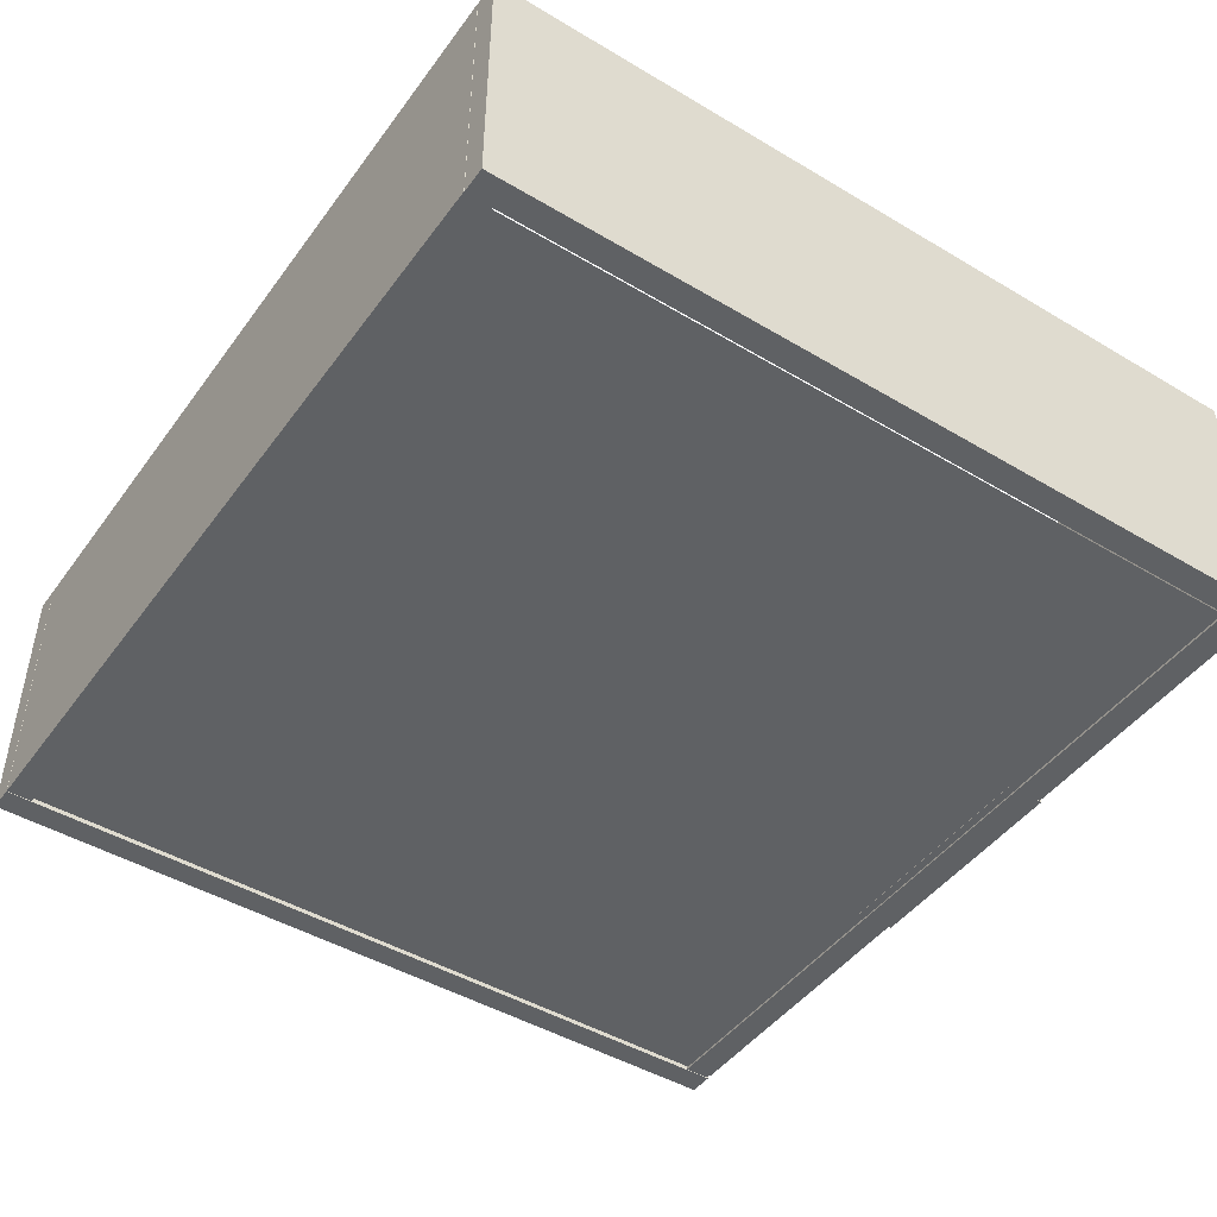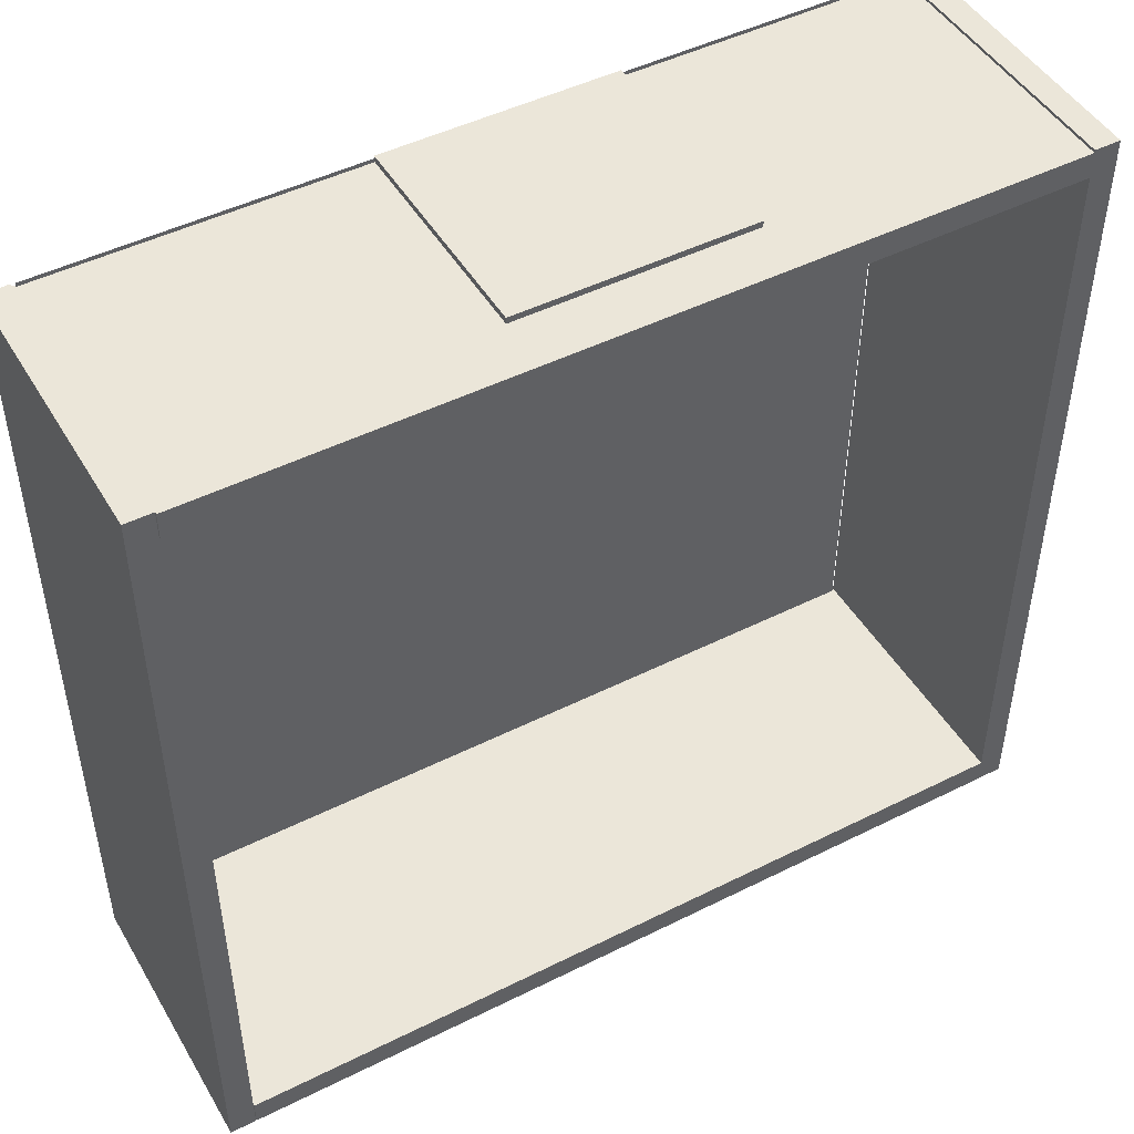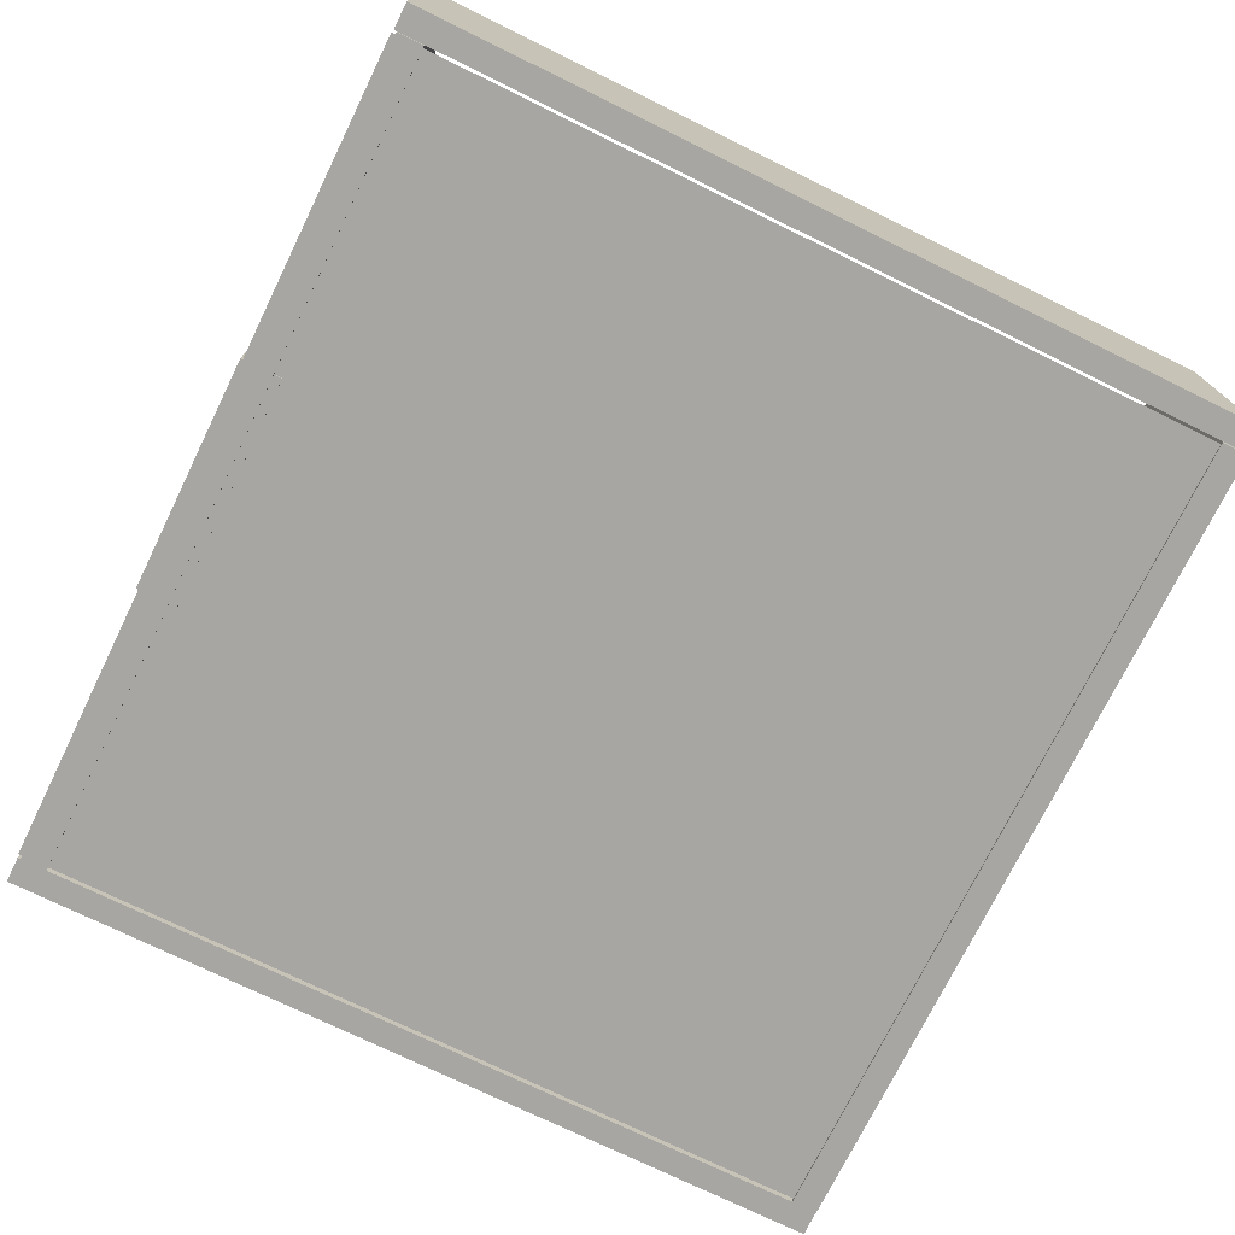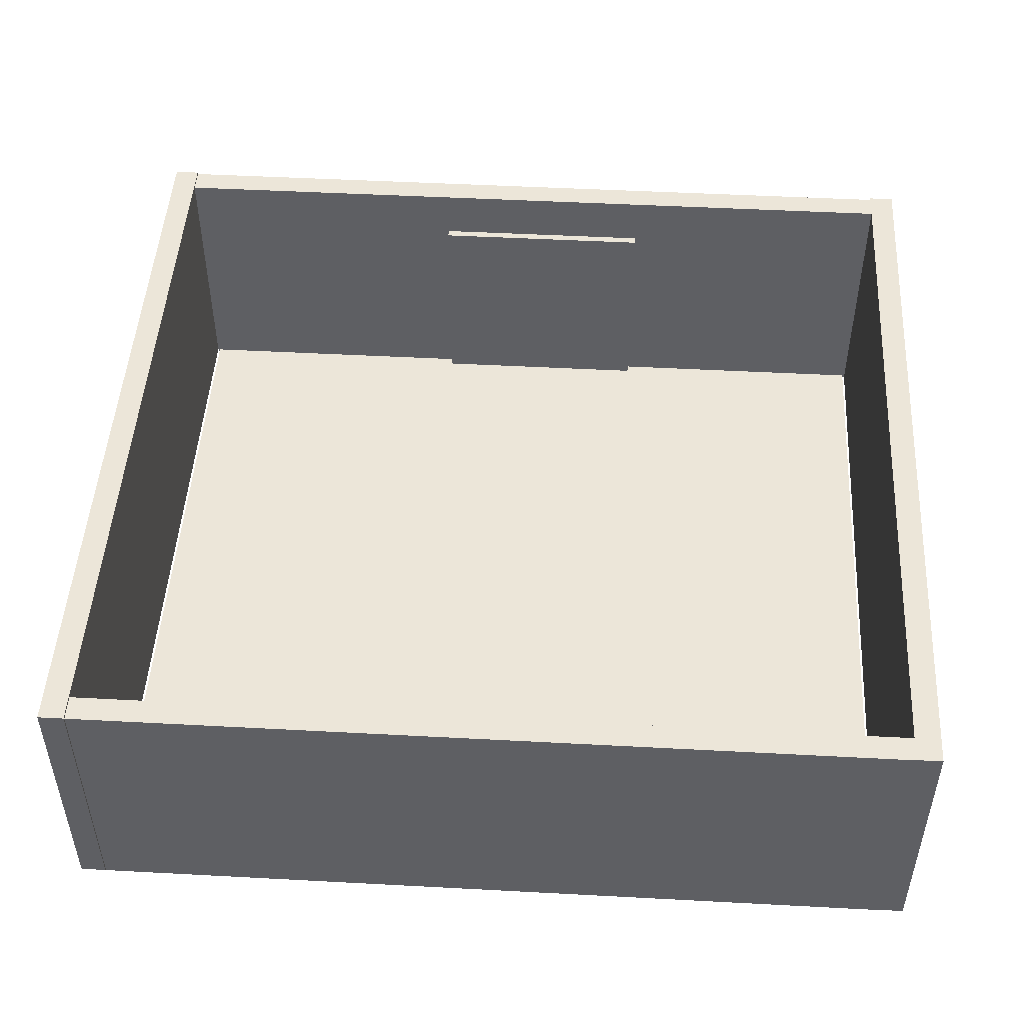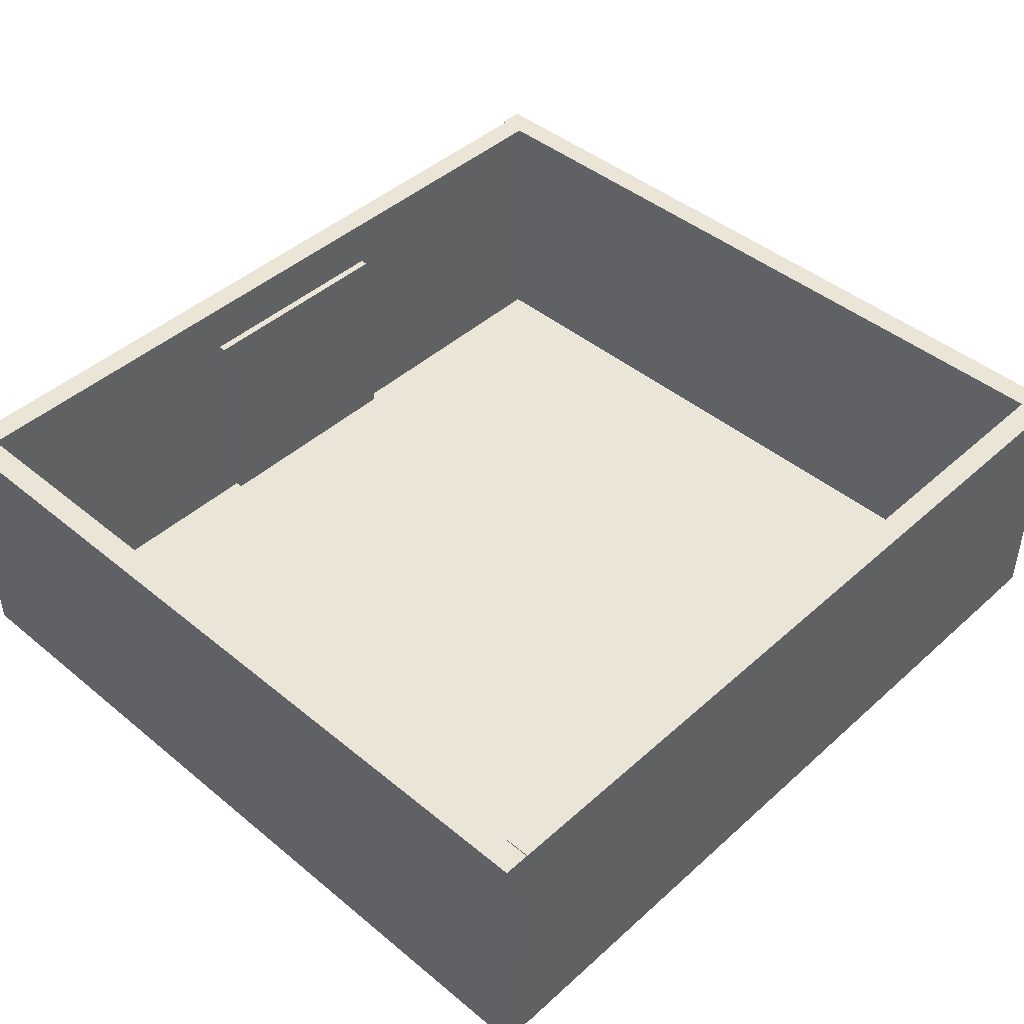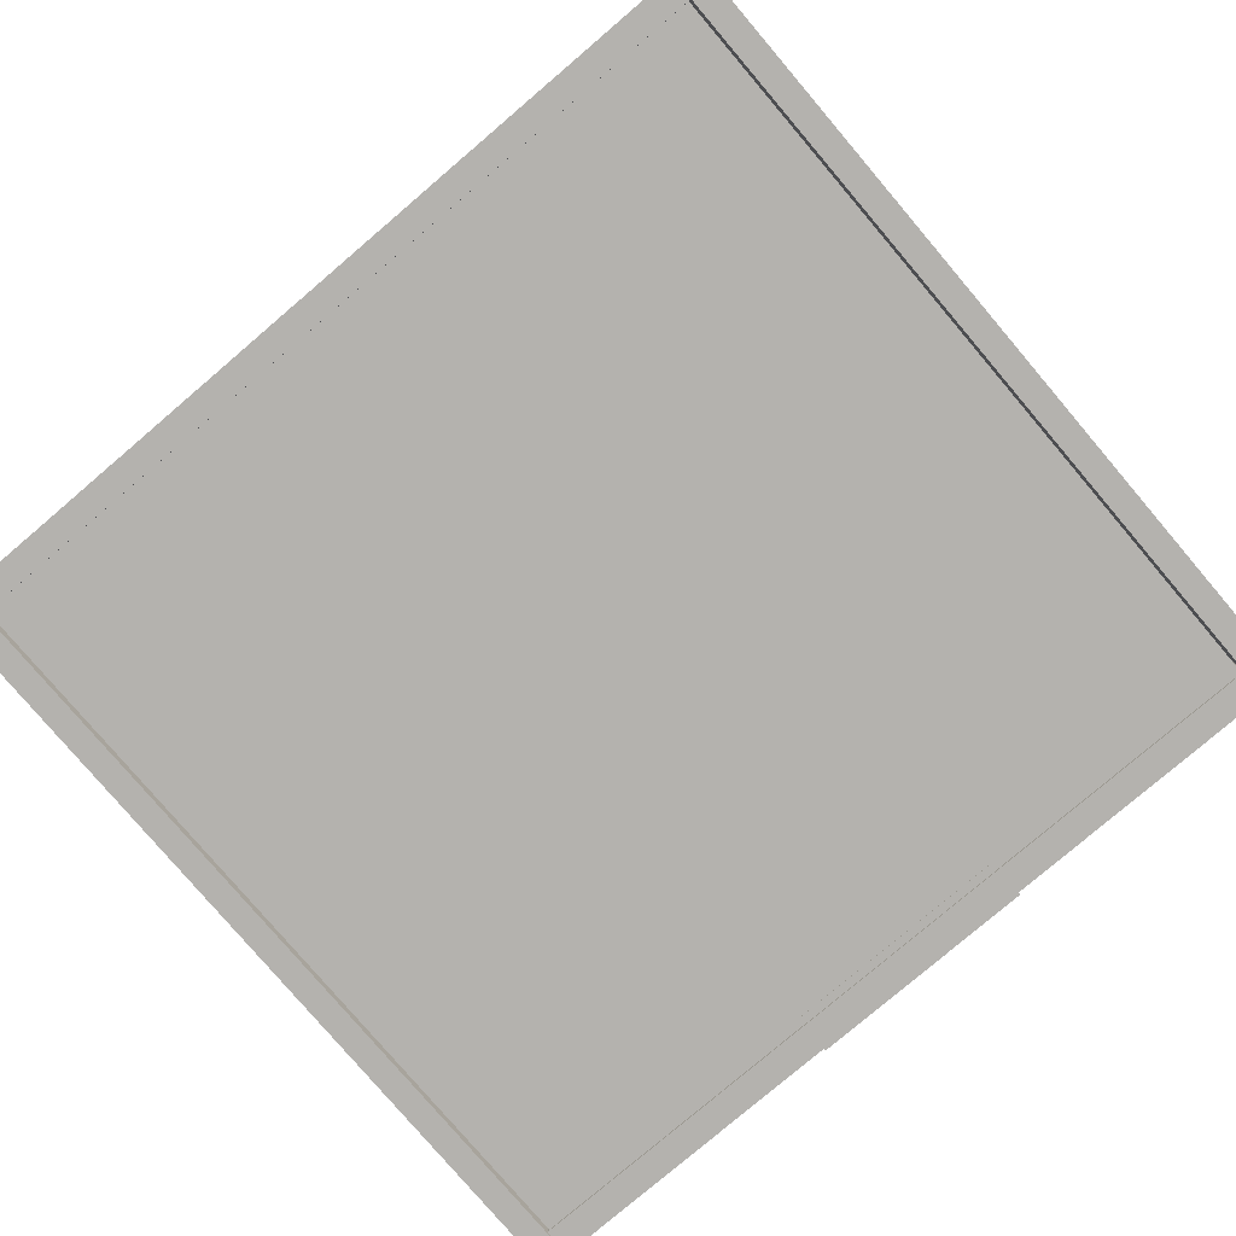
<metadata>
{"format":"obj","ext":"obj","renderer":"f3d","projection":"perspective","resolution":1024,"background":"white","views":[{"elev":-46.2,"azim":-124.2,"up":"+Y"},{"elev":47.5,"azim":150.6,"up":"+Z"},{"elev":-74.1,"azim":63.9,"up":"+Y"},{"elev":48.8,"azim":-176.6,"up":"+Y"},{"elev":44.4,"azim":133.8,"up":"+Y"},{"elev":-79.8,"azim":-139.6,"up":"+Y"}]}
</metadata>
<code>
o Cube.009_Cube.010
v -8 -0.01 -14.81
v -8 8.61 -14.81
v -8.8 -0.01 -14.81
v -8.8 8.61 -14.81
v -8 -0.01 -40.37
v -8 8.61 -40.37
v -8.8 -0.01 -40.37
v -8.8 8.61 -40.37
f 1 2 4 3
f 3 4 8 7
f 7 8 6 5
f 5 6 2 1
f 3 7 5 1
f 8 4 2 6
o Cube.008_Cube.009
v -8.011 -0.01 -39.58
v -8.011 8.61 -39.58
v -8.011 -0.01 -40.38
v -8.011 8.61 -40.38
v 17.55 -0.01 -39.58
v 17.55 8.61 -39.58
v 17.55 -0.01 -40.38
v 17.55 8.61 -40.38
f 9 10 12 11
f 11 12 16 15
f 15 16 14 13
f 13 14 10 9
f 11 15 13 9
f 16 12 10 14
o Cube.007_Cube.008
v 18.37 -0.01 -14.82
v 18.37 8.61 -14.82
v 17.57 -0.01 -14.82
v 17.57 8.61 -14.82
v 18.37 -0.01 -40.38
v 18.37 8.61 -40.38
v 17.57 -0.01 -40.38
v 17.57 8.61 -40.38
f 17 18 20 19
f 19 20 24 23
f 23 24 22 21
f 21 22 18 17
f 19 23 21 17
f 24 20 18 22
o Cube.006_Cube.007
v -8.011 -0.01 -14.9
v -8.011 8.61 -14.9
v -8.011 -0.01 -15.7
v -8.011 8.61 -15.7
v 17.55 -0.01 -14.9
v 17.55 8.61 -14.9
v 17.55 -0.01 -15.7
v 17.55 8.61 -15.7
f 25 26 28 27
f 27 28 32 31
f 31 32 30 29
f 29 30 26 25
f 27 31 29 25
f 32 28 26 30
o Cube.005_Cube.006
v 0.7771 0.04145 -14.71
v 0.7771 6.941 -14.71
v 0.7771 0.04145 -15.95
v 0.7771 6.941 -15.95
v 7.917 0.04145 -14.71
v 7.917 6.941 -14.71
v 7.917 0.04145 -15.95
v 7.917 6.941 -15.95
f 33 34 36 35
f 35 36 40 39
f 39 40 38 37
f 37 38 34 33
f 35 39 37 33
f 40 36 34 38
o Plane.002
v -7.92 0.05757 -14.78
v 17.48 0.05757 -14.78
v -7.92 0.05757 -40.18
v 17.48 0.05757 -40.18
f 41 42 44 43

</code>
